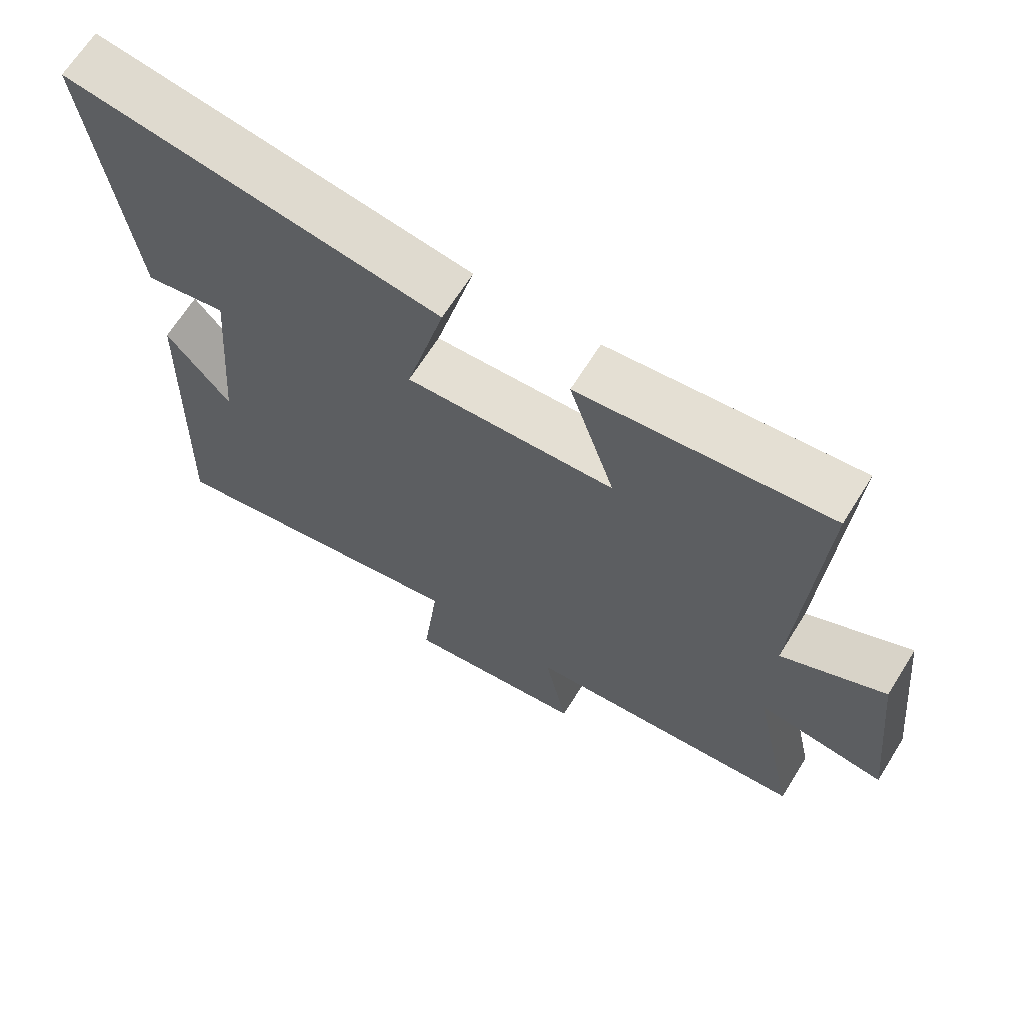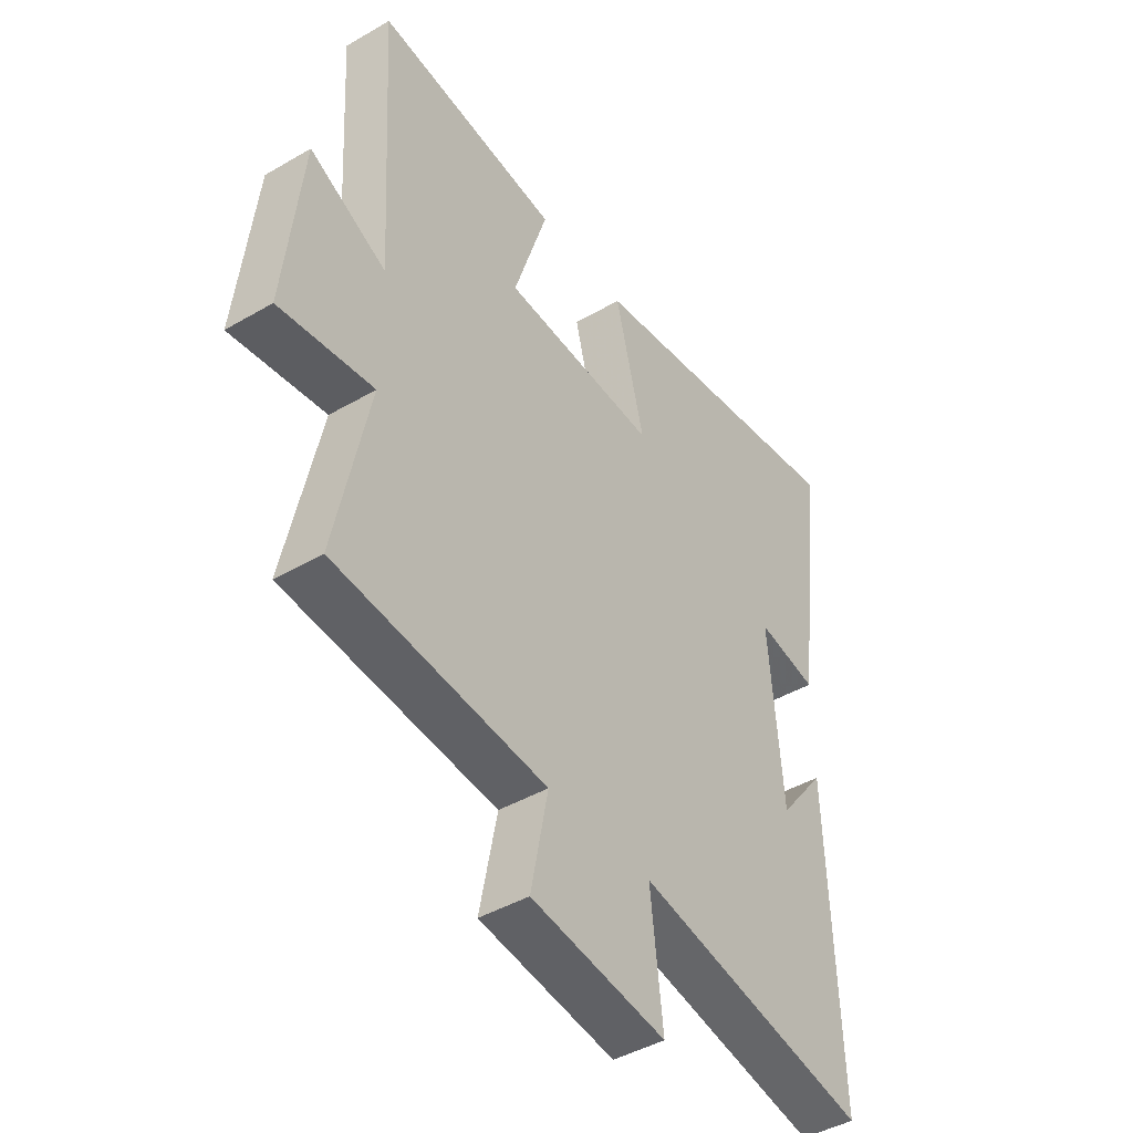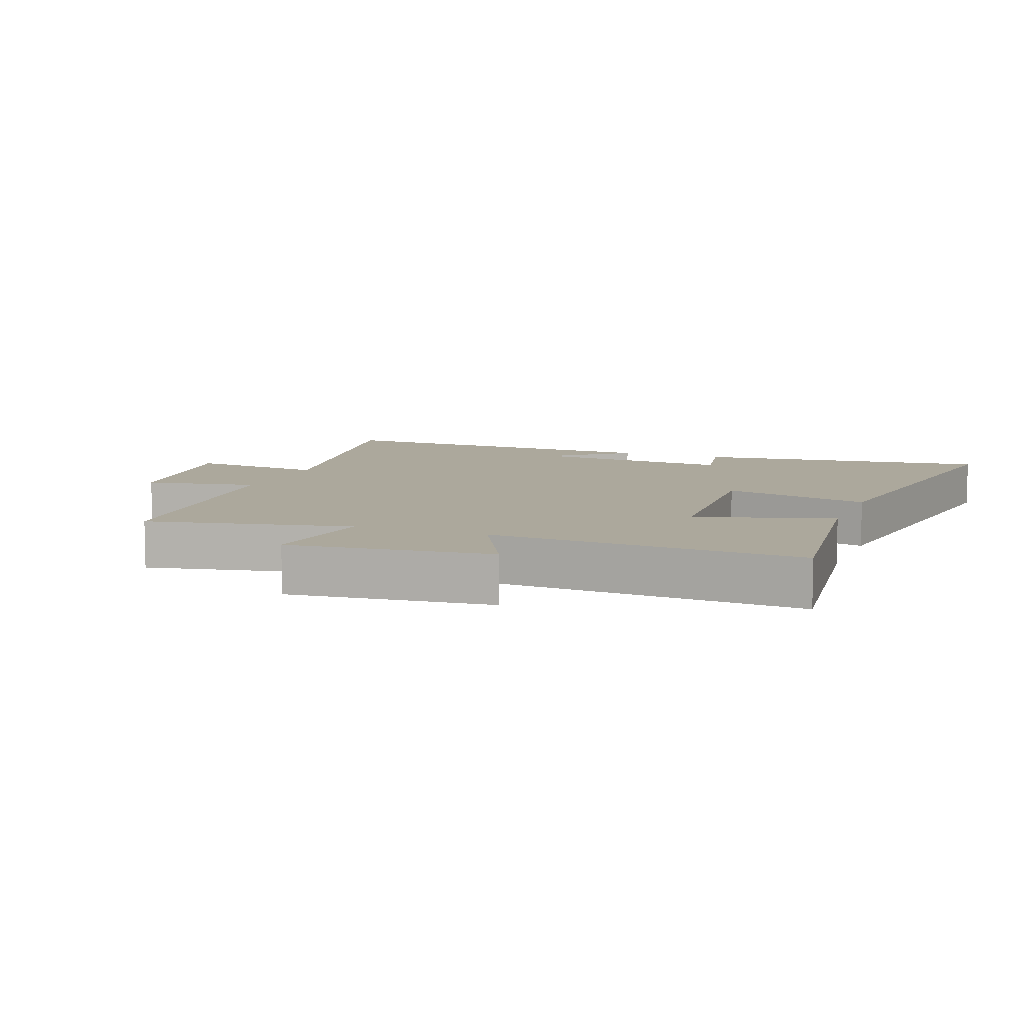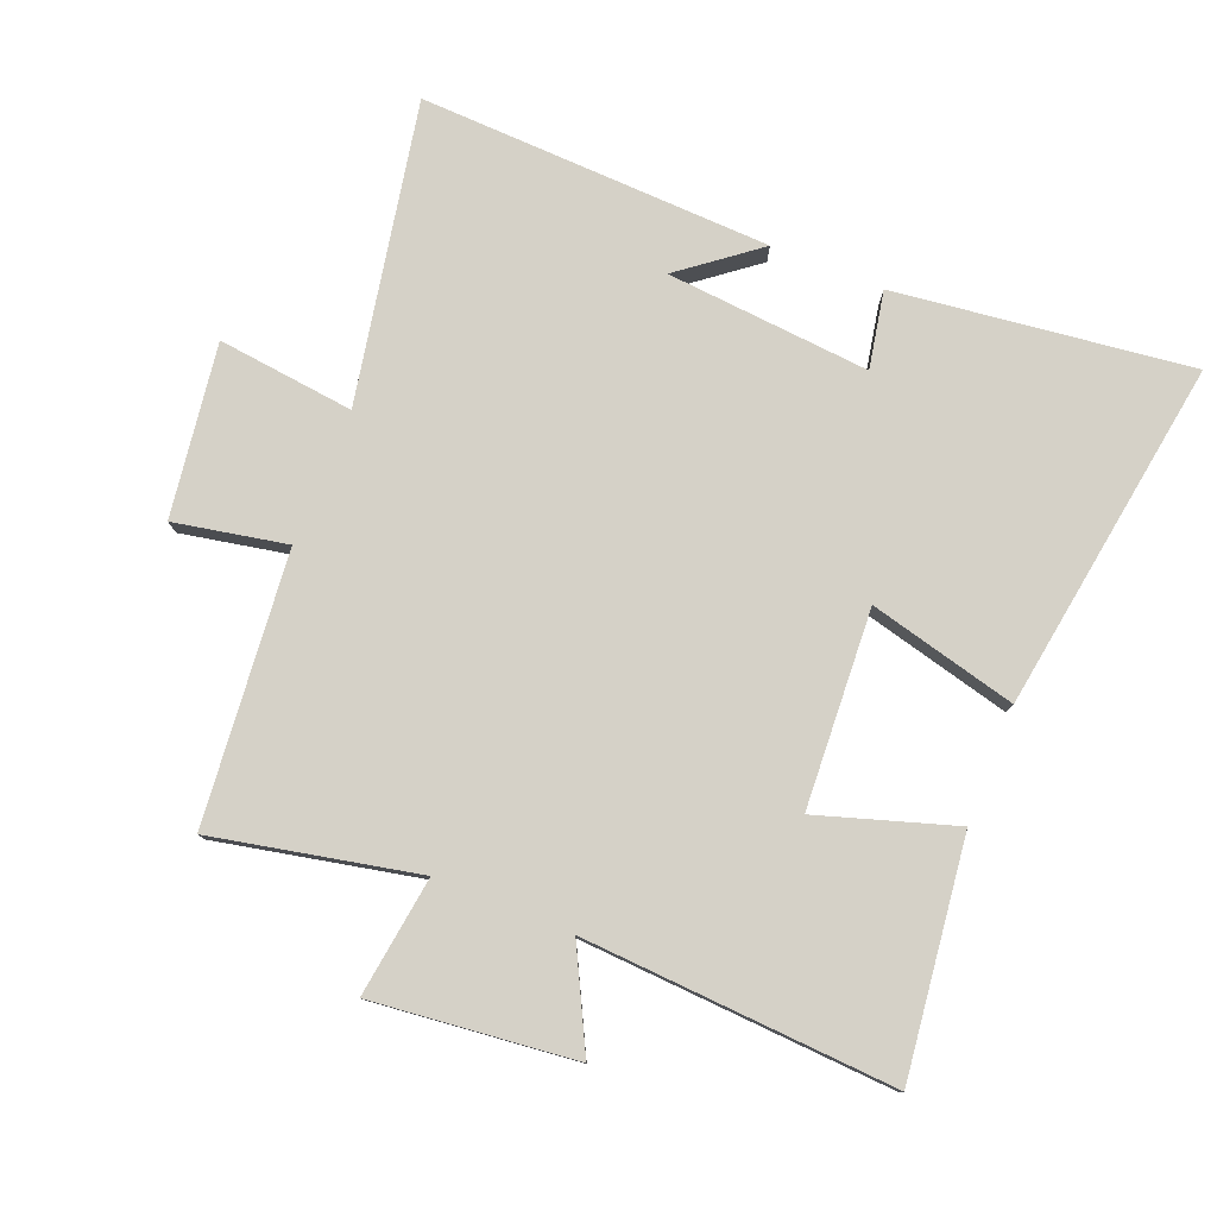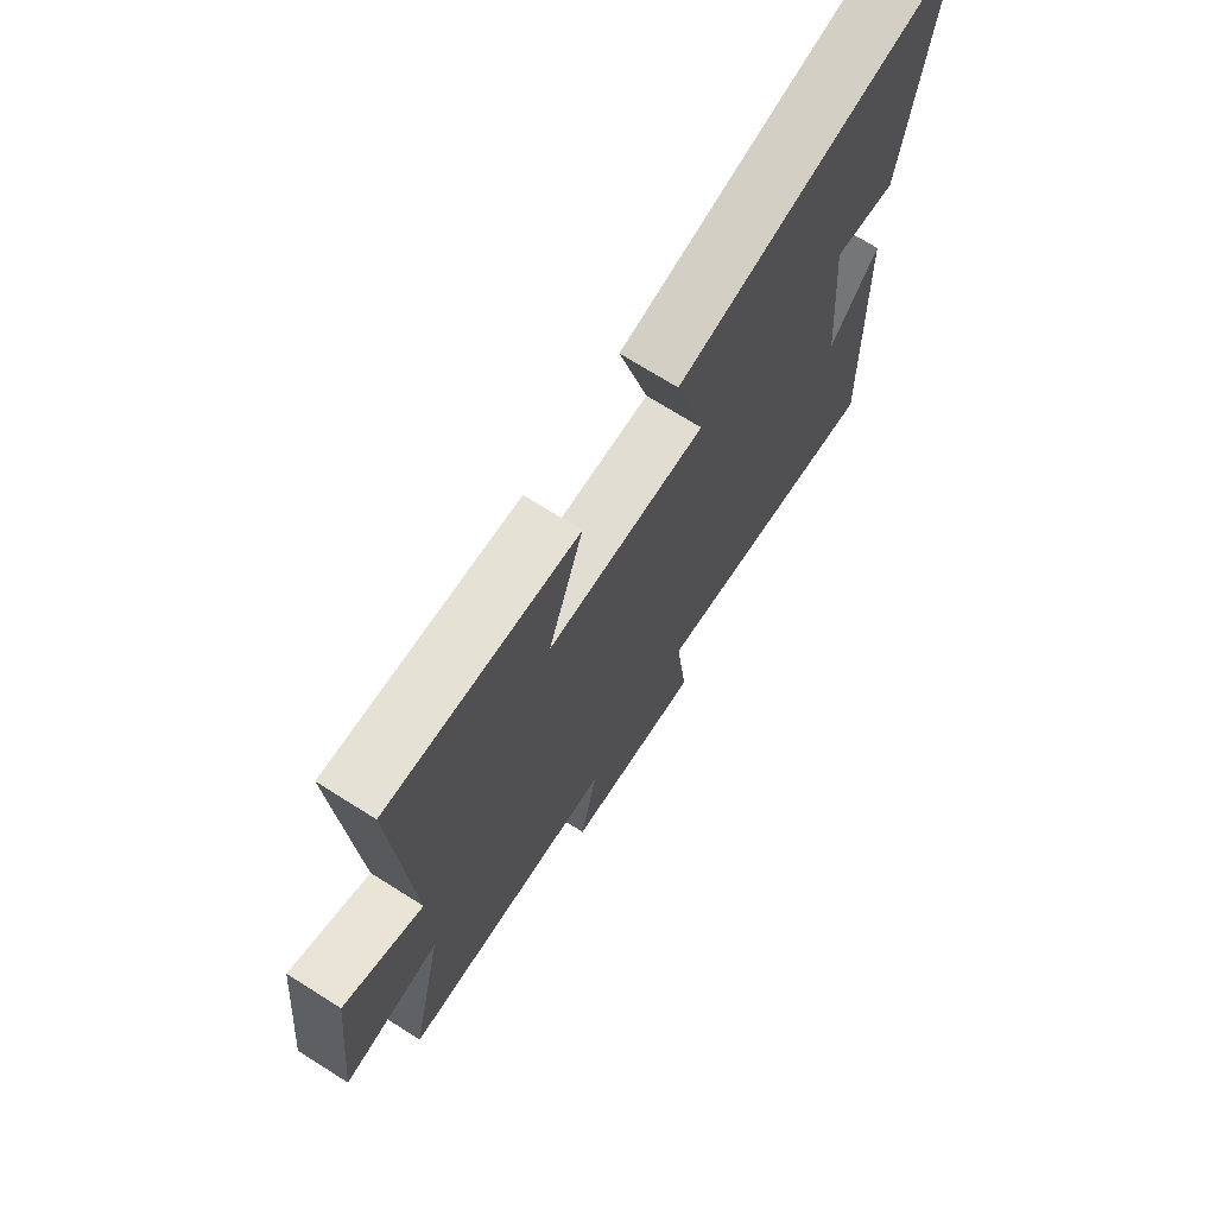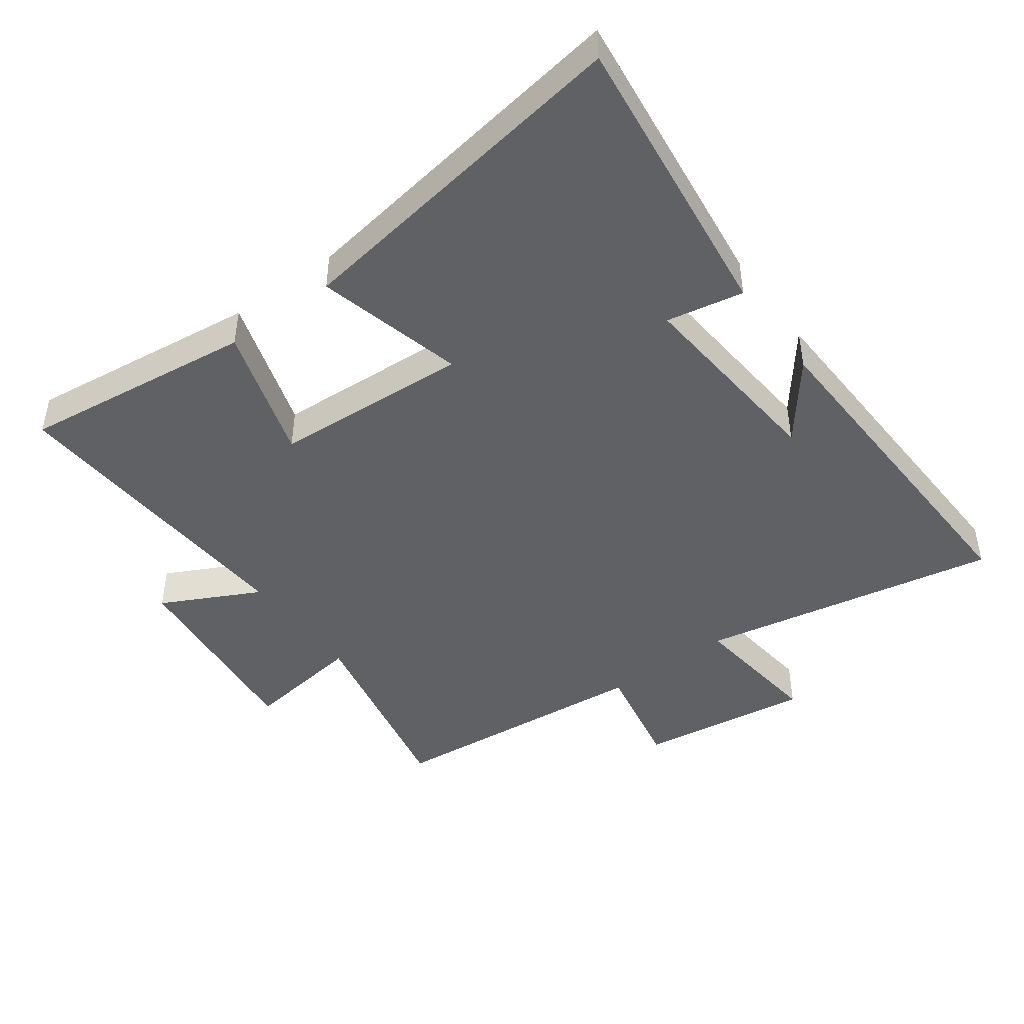
<metadata>
{"format":"obj","ext":"obj","renderer":"f3d","projection":"perspective","resolution":1024,"background":"white","views":[{"elev":66.8,"azim":-148.0,"up":"+Z"},{"elev":-43.7,"azim":-55.5,"up":"+Z"},{"elev":8.5,"azim":-69.1,"up":"+Y"},{"elev":78.8,"azim":-68.0,"up":"+Y"},{"elev":71.7,"azim":-57.8,"up":"+Z"},{"elev":-45.4,"azim":36.4,"up":"+Y"}]}
</metadata>
<code>
v -0.528 0.07 0.545
v -0.167 0.07 0.5
v -0.234 0.07 0.29
v 0.07 0.07 0.272
v 0.013 0.07 0.5
v 0.557 0.07 0.582
v 0.5 0.07 0.126
v 0.381 0.07 0.149
v 0.407 0.07 -0.165
v 0.5 0.07 -0.046
v 0.519 0.07 -0.589
v 0.057 0.07 -0.5
v 0.081 0.07 -0.711
v -0.185 0.07 -0.673
v -0.151 0.07 -0.5
v -0.566 0.07 -0.46
v -0.5 0.07 -0.146
v -0.685 0.07 -0.171
v -0.651 0.07 0.141
v -0.5 0.07 0.064
v -0.528 0 0.545
v -0.167 0 0.5
v -0.234 0 0.29
v 0.07 0 0.272
v 0.013 0 0.5
v 0.557 0 0.582
v 0.5 0 0.126
v 0.381 0 0.149
v 0.407 0 -0.165
v 0.5 0 -0.046
v 0.519 0 -0.589
v 0.057 0 -0.5
v 0.081 0 -0.711
v -0.185 0 -0.673
v -0.151 0 -0.5
v -0.566 0 -0.46
v -0.5 0 -0.146
v -0.685 0 -0.171
v -0.651 0 0.141
v -0.5 0 0.064
f 17 18 19 20
f 15 16 17
f 15 17 20
f 12 13 14 15
f 12 15 20 1
f 9 10 11
f 9 11 12
f 8 9 12
f 5 6 7 8
f 4 5 8
f 3 4 8 12
f 1 2 3
f 1 3 12
f 40 39 38 37
f 37 36 35
f 40 37 35
f 35 34 33 32
f 21 40 35 32
f 31 30 29
f 32 31 29
f 32 29 28
f 28 27 26 25
f 28 25 24
f 32 28 24 23
f 23 22 21
f 32 23 21
f 1 21 22 2
f 2 22 23 3
f 3 23 24 4
f 4 24 25 5
f 5 25 26 6
f 6 26 27 7
f 7 27 28 8
f 8 28 29 9
f 9 29 30 10
f 10 30 31 11
f 11 31 32 12
f 12 32 33 13
f 13 33 34 14
f 14 34 35 15
f 15 35 36 16
f 16 36 37 17
f 17 37 38 18
f 18 38 39 19
f 19 39 40 20
f 20 40 21 1

</code>
